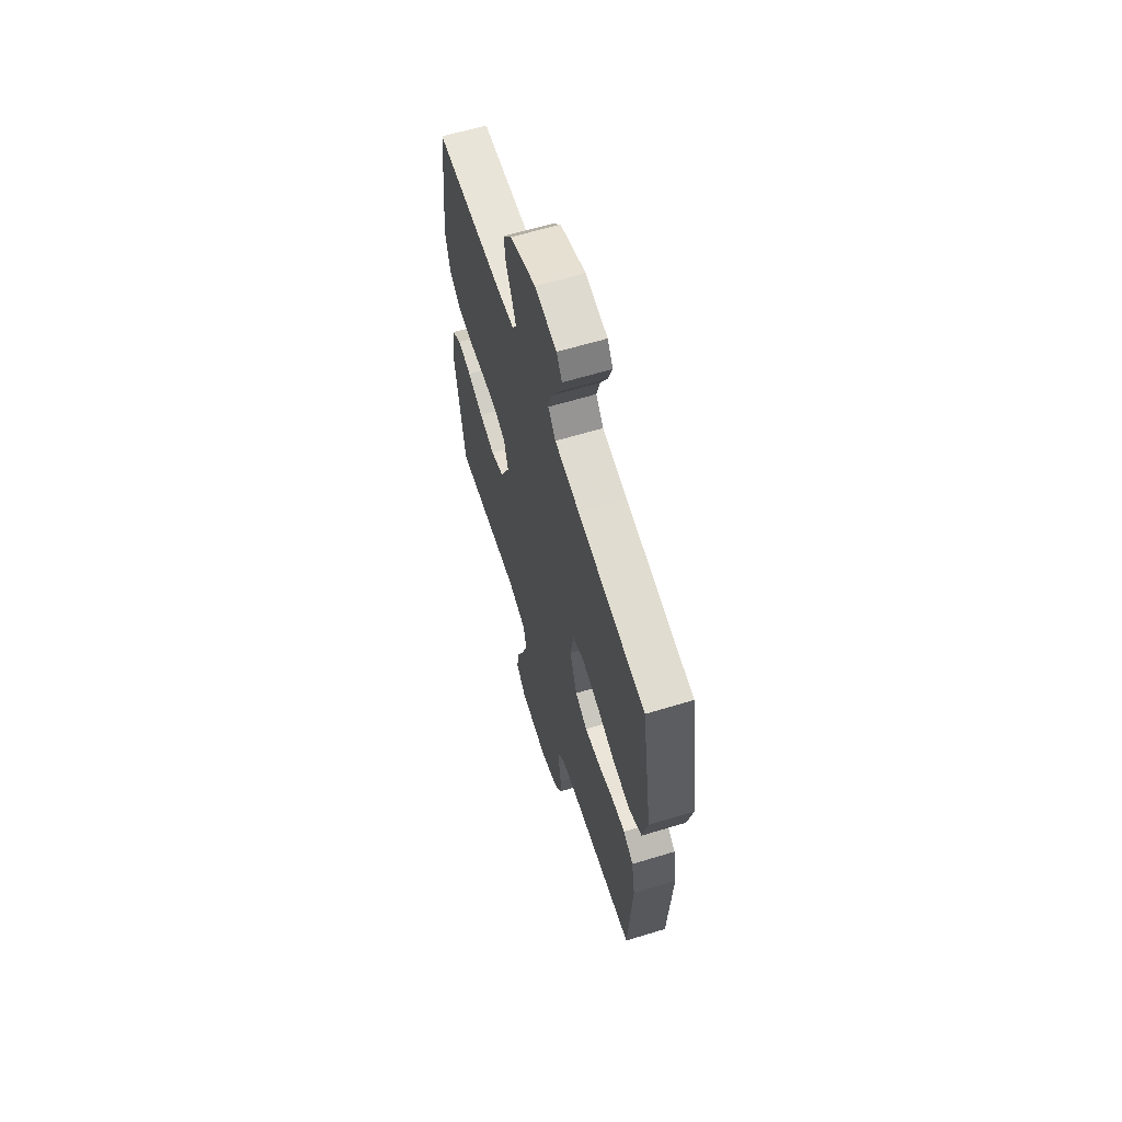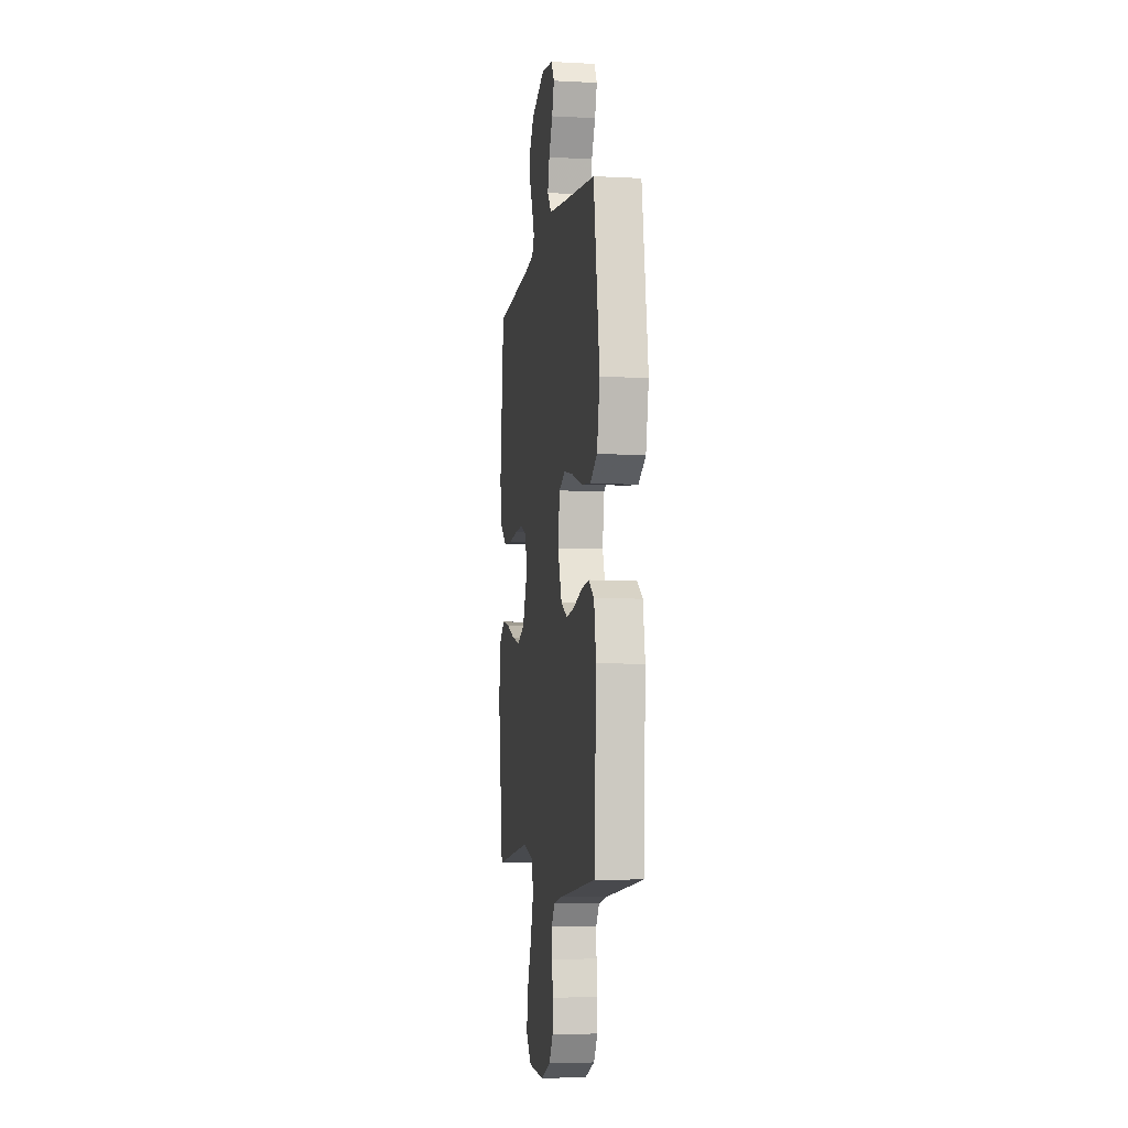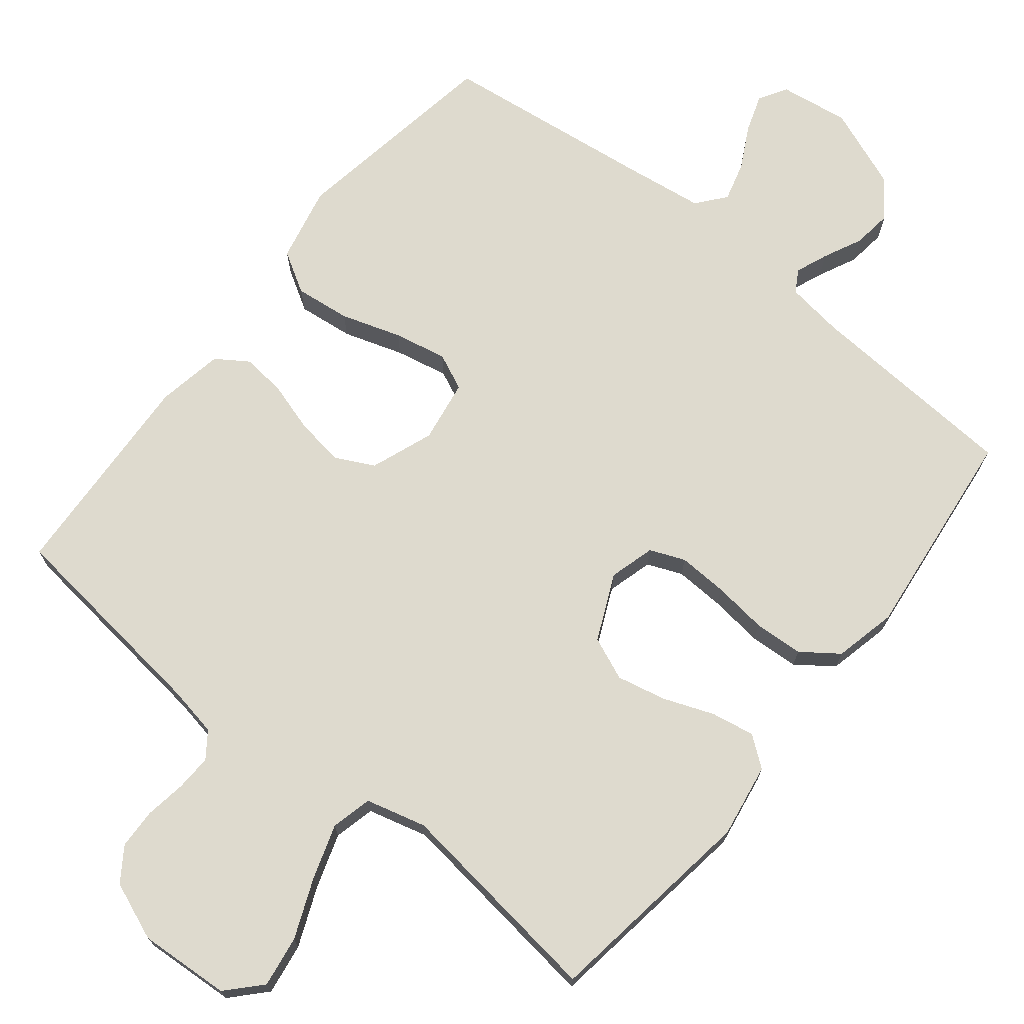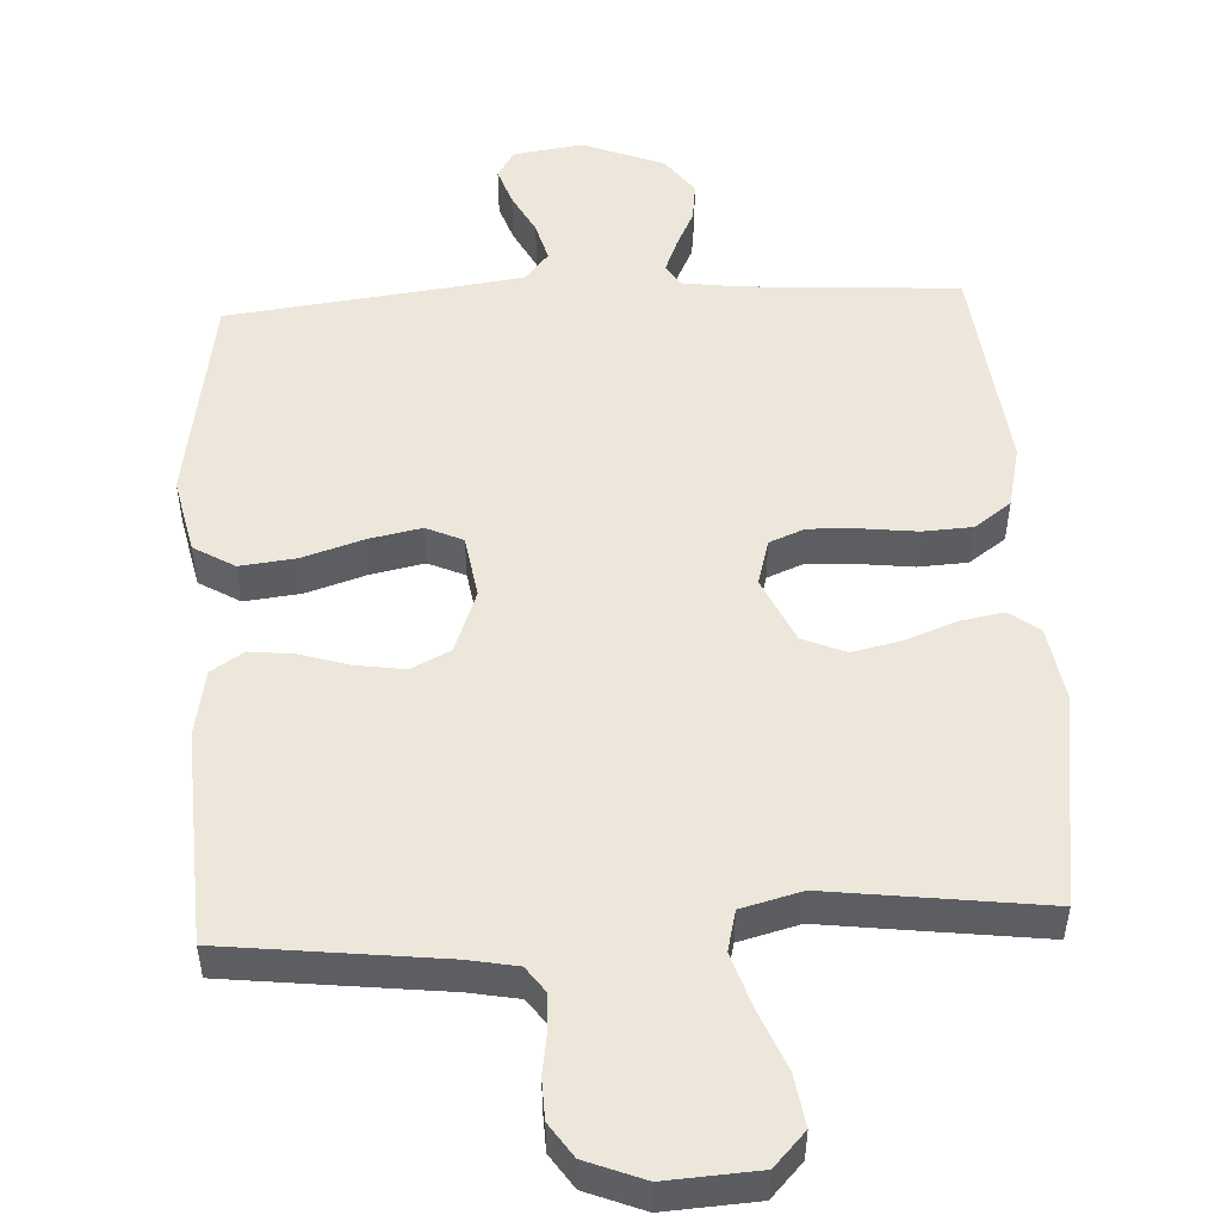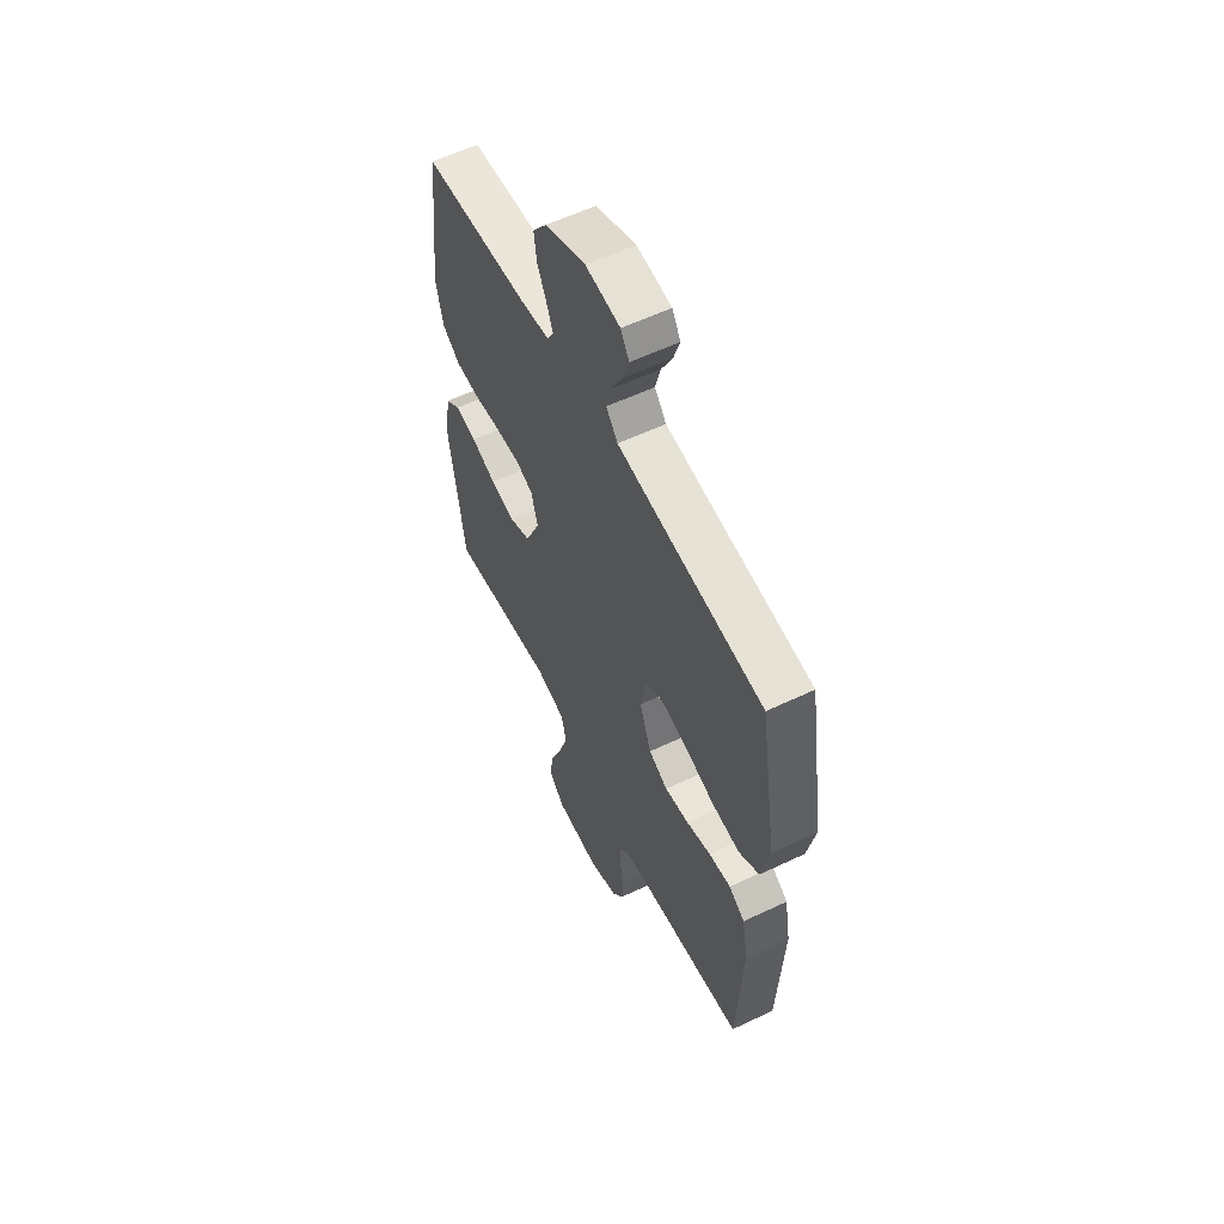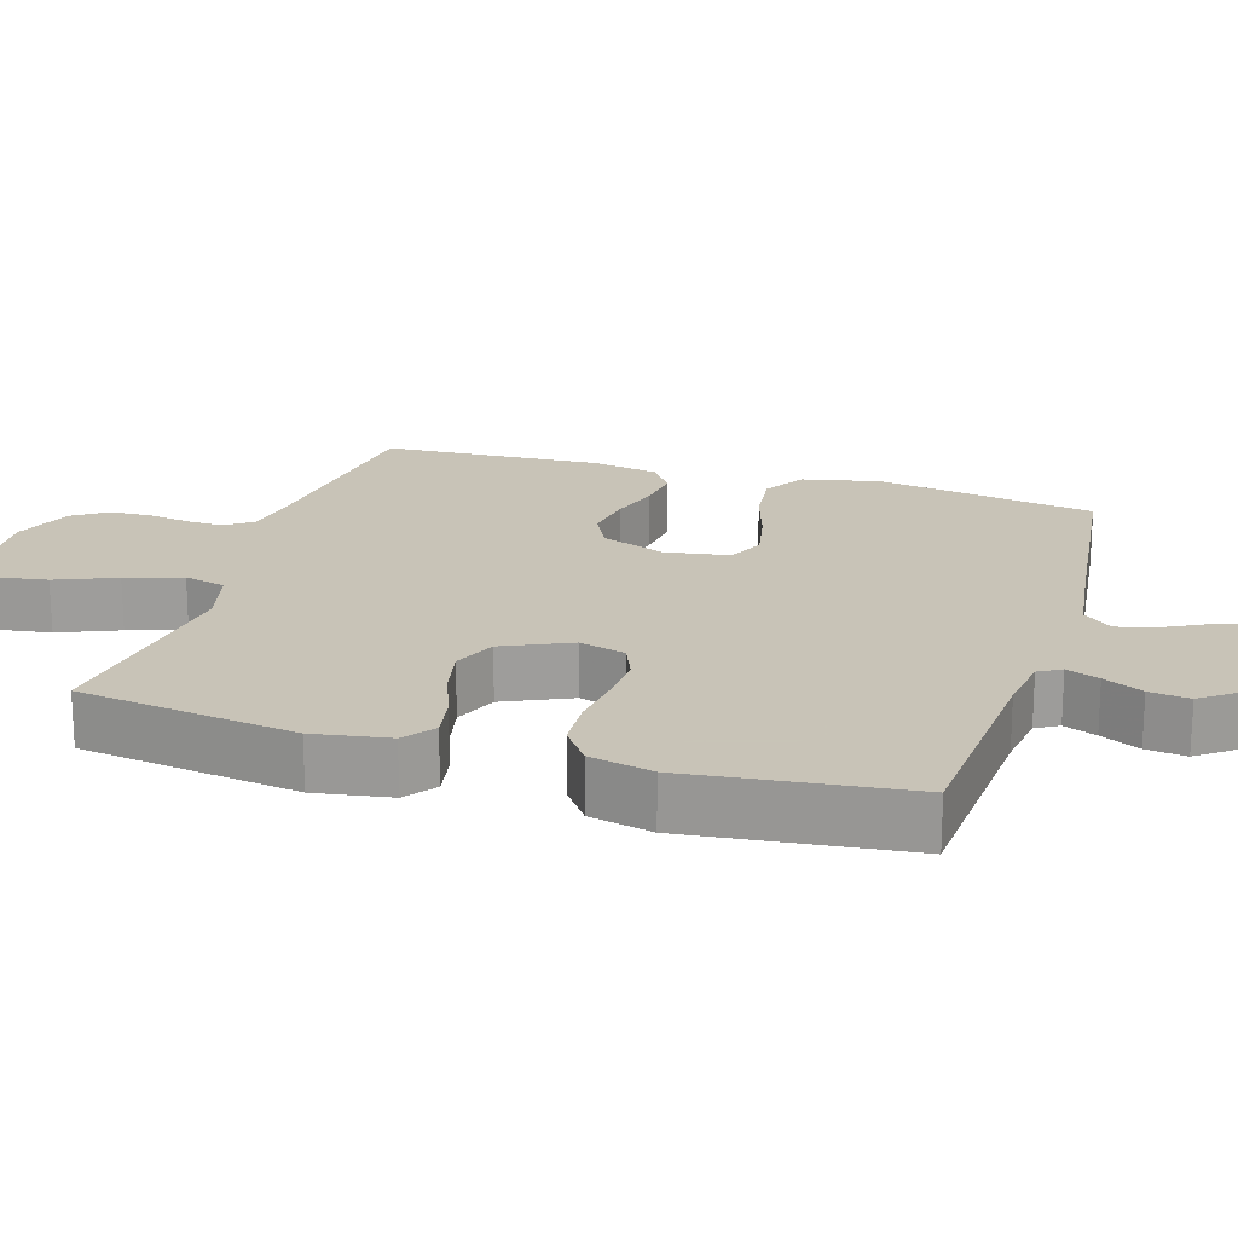
<metadata>
{"format":"obj","ext":"obj","renderer":"f3d","projection":"perspective","resolution":1024,"background":"white","views":[{"elev":63.3,"azim":72.9,"up":"+Z"},{"elev":-5.9,"azim":81.1,"up":"+Z"},{"elev":71.3,"azim":-141.3,"up":"+Y"},{"elev":51.0,"azim":177.0,"up":"+Y"},{"elev":58.0,"azim":63.7,"up":"+Z"},{"elev":19.8,"azim":-72.9,"up":"+Y"}]}
</metadata>
<code>
v 0.5 0.07 -0.5
v 0.2 0.07 -0.535
v 0.13 0.07 -0.548
v 0.104 0.07 -0.584
v 0.106 0.07 -0.634
v 0.115 0.07 -0.692
v 0.113 0.07 -0.748
v 0.081 0.07 -0.795
v 0 0.07 -0.827
v -0.128 0.07 -0.819
v -0.172 0.07 -0.772
v -0.161 0.07 -0.7
v -0.127 0.07 -0.618
v -0.102 0.07 -0.541
v -0.116 0.07 -0.484
v -0.2 0.07 -0.462
v -0.5 0.07 -0.5
v -0.543 0.07 -0.2
v -0.526 0.07 -0.096
v -0.484 0.07 -0.064
v -0.423 0.07 -0.075
v -0.353 0.07 -0.102
v -0.284 0.07 -0.117
v -0.224 0.07 -0.092
v -0.182 0.07 0
v -0.2 0.07 0.064
v -0.249 0.07 0.084
v -0.318 0.07 0.081
v -0.394 0.07 0.072
v -0.463 0.07 0.076
v -0.514 0.07 0.113
v -0.534 0.07 0.2
v -0.5 0.07 0.5
v -0.2 0.07 0.519
v -0.12 0.07 0.53
v -0.102 0.07 0.561
v -0.12 0.07 0.606
v -0.146 0.07 0.66
v -0.153 0.07 0.715
v -0.113 0.07 0.768
v 0 0.07 0.812
v 0.097 0.07 0.798
v 0.121 0.07 0.759
v 0.103 0.07 0.706
v 0.072 0.07 0.647
v 0.057 0.07 0.592
v 0.09 0.07 0.552
v 0.2 0.07 0.537
v 0.5 0.07 0.5
v 0.549 0.07 0.2
v 0.526 0.07 0.094
v 0.469 0.07 0.06
v 0.391 0.07 0.069
v 0.307 0.07 0.096
v 0.233 0.07 0.111
v 0.182 0.07 0.088
v 0.168 0.07 0
v 0.201 0.07 -0.088
v 0.255 0.07 -0.115
v 0.323 0.07 -0.105
v 0.392 0.07 -0.084
v 0.454 0.07 -0.077
v 0.499 0.07 -0.107
v 0.516 0.07 -0.2
v 0.5 0 -0.5
v 0.2 0 -0.535
v 0.13 0 -0.548
v 0.104 0 -0.584
v 0.106 0 -0.634
v 0.115 0 -0.692
v 0.113 0 -0.748
v 0.081 0 -0.795
v 0 0 -0.827
v -0.128 0 -0.819
v -0.172 0 -0.772
v -0.161 0 -0.7
v -0.127 0 -0.618
v -0.102 0 -0.541
v -0.116 0 -0.484
v -0.2 0 -0.462
v -0.5 0 -0.5
v -0.543 0 -0.2
v -0.526 0 -0.096
v -0.484 0 -0.064
v -0.423 0 -0.075
v -0.353 0 -0.102
v -0.284 0 -0.117
v -0.224 0 -0.092
v -0.182 0 0
v -0.2 0 0.064
v -0.249 0 0.084
v -0.318 0 0.081
v -0.394 0 0.072
v -0.463 0 0.076
v -0.514 0 0.113
v -0.534 0 0.2
v -0.5 0 0.5
v -0.2 0 0.519
v -0.12 0 0.53
v -0.102 0 0.561
v -0.12 0 0.606
v -0.146 0 0.66
v -0.153 0 0.715
v -0.113 0 0.768
v 0 0 0.812
v 0.097 0 0.798
v 0.121 0 0.759
v 0.103 0 0.706
v 0.072 0 0.647
v 0.057 0 0.592
v 0.09 0 0.552
v 0.2 0 0.537
v 0.5 0 0.5
v 0.549 0 0.2
v 0.526 0 0.094
v 0.469 0 0.06
v 0.391 0 0.069
v 0.307 0 0.096
v 0.233 0 0.111
v 0.182 0 0.088
v 0.168 0 0
v 0.201 0 -0.088
v 0.255 0 -0.115
v 0.323 0 -0.105
v 0.392 0 -0.084
v 0.454 0 -0.077
v 0.499 0 -0.107
v 0.516 0 -0.2
f 64 1 2
f 63 64 2
f 62 63 2
f 61 62 2
f 60 61 2
f 59 60 2 3
f 58 59 3 4
f 57 58 4
f 52 53 54
f 51 52 54
f 50 51 54
f 49 50 54
f 48 49 54
f 47 48 54 55
f 46 47 55 56
f 43 44 45
f 42 43 45
f 41 42 45
f 40 41 45
f 39 40 45
f 38 39 45
f 37 38 45
f 36 37 45 46
f 46 56 57
f 36 46 57
f 35 36 57
f 32 33 34
f 31 32 34
f 30 31 34
f 29 30 34
f 28 29 34
f 27 28 34 35
f 20 21 22
f 19 20 22
f 18 19 22
f 17 18 22
f 16 17 22
f 15 16 22 23
f 11 12 13
f 10 11 13
f 9 10 13
f 8 9 13
f 7 8 13
f 6 7 13
f 5 6 13
f 4 5 13 14
f 57 4 14 15
f 26 27 35 57
f 25 26 57
f 24 25 57 15
f 15 23 24
f 66 65 128
f 66 128 127
f 66 127 126
f 66 126 125
f 66 125 124
f 67 66 124 123
f 68 67 123 122
f 68 122 121
f 118 117 116
f 118 116 115
f 118 115 114
f 118 114 113
f 118 113 112
f 119 118 112 111
f 120 119 111 110
f 109 108 107
f 109 107 106
f 109 106 105
f 109 105 104
f 109 104 103
f 109 103 102
f 109 102 101
f 110 109 101 100
f 121 120 110
f 121 110 100
f 121 100 99
f 98 97 96
f 98 96 95
f 98 95 94
f 98 94 93
f 98 93 92
f 99 98 92 91
f 86 85 84
f 86 84 83
f 86 83 82
f 86 82 81
f 86 81 80
f 87 86 80 79
f 77 76 75
f 77 75 74
f 77 74 73
f 77 73 72
f 77 72 71
f 77 71 70
f 77 70 69
f 78 77 69 68
f 79 78 68 121
f 121 99 91 90
f 121 90 89
f 79 121 89 88
f 88 87 79
f 1 65 66 2
f 2 66 67 3
f 3 67 68 4
f 4 68 69 5
f 5 69 70 6
f 6 70 71 7
f 7 71 72 8
f 8 72 73 9
f 9 73 74 10
f 10 74 75 11
f 11 75 76 12
f 12 76 77 13
f 13 77 78 14
f 14 78 79 15
f 15 79 80 16
f 16 80 81 17
f 17 81 82 18
f 18 82 83 19
f 19 83 84 20
f 20 84 85 21
f 21 85 86 22
f 22 86 87 23
f 23 87 88 24
f 24 88 89 25
f 25 89 90 26
f 26 90 91 27
f 27 91 92 28
f 28 92 93 29
f 29 93 94 30
f 30 94 95 31
f 31 95 96 32
f 32 96 97 33
f 33 97 98 34
f 34 98 99 35
f 35 99 100 36
f 36 100 101 37
f 37 101 102 38
f 38 102 103 39
f 39 103 104 40
f 40 104 105 41
f 41 105 106 42
f 42 106 107 43
f 43 107 108 44
f 44 108 109 45
f 45 109 110 46
f 46 110 111 47
f 47 111 112 48
f 48 112 113 49
f 49 113 114 50
f 50 114 115 51
f 51 115 116 52
f 52 116 117 53
f 53 117 118 54
f 54 118 119 55
f 55 119 120 56
f 56 120 121 57
f 57 121 122 58
f 58 122 123 59
f 59 123 124 60
f 60 124 125 61
f 61 125 126 62
f 62 126 127 63
f 63 127 128 64
f 64 128 65 1

</code>
